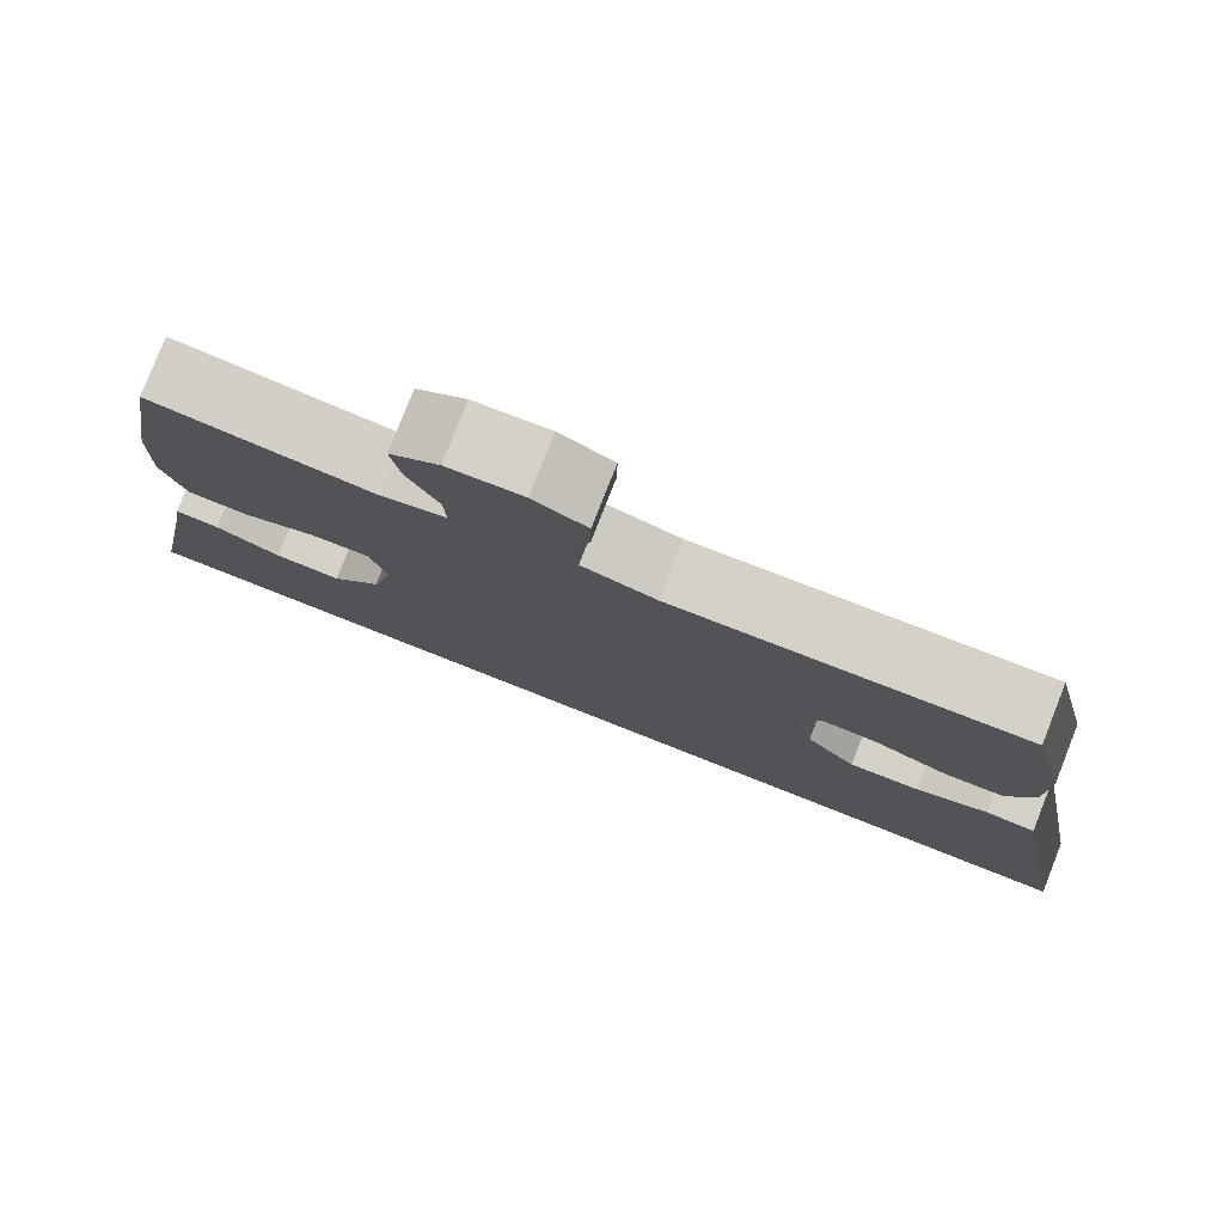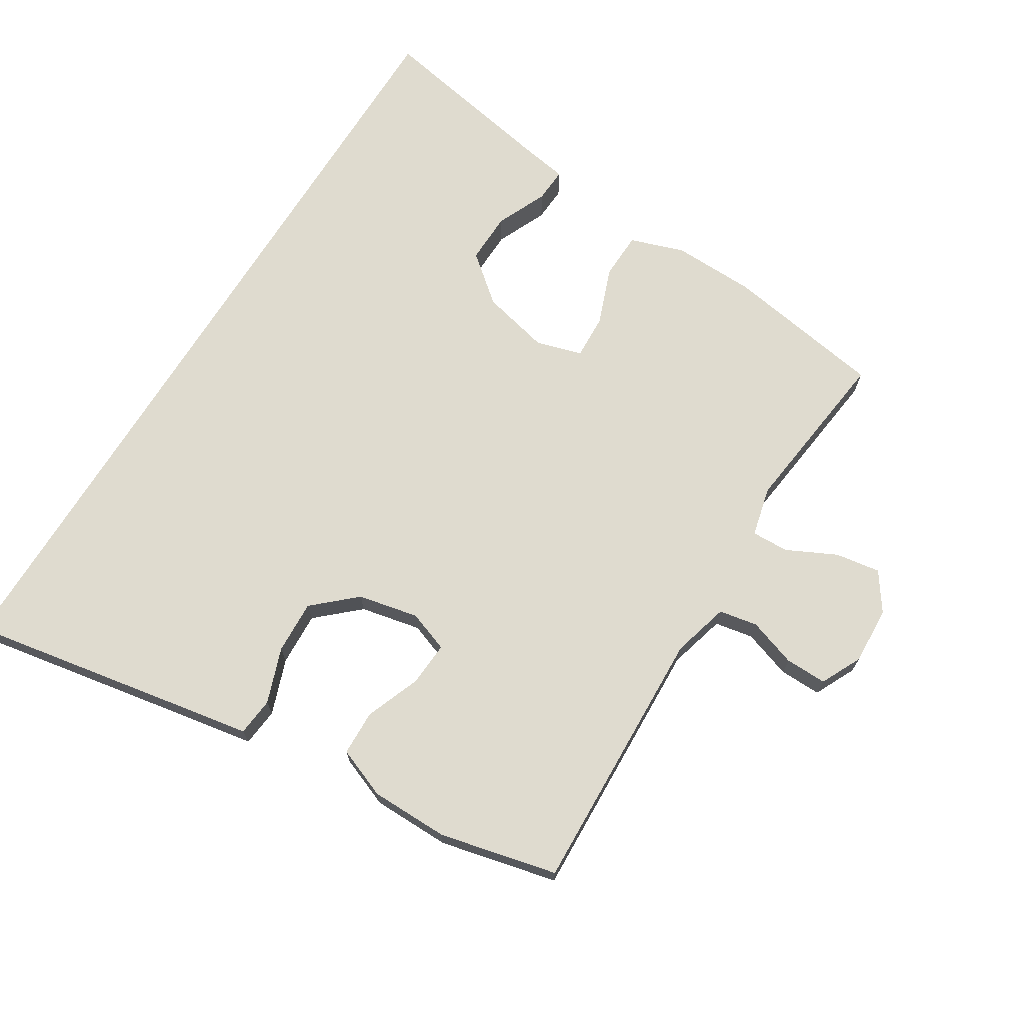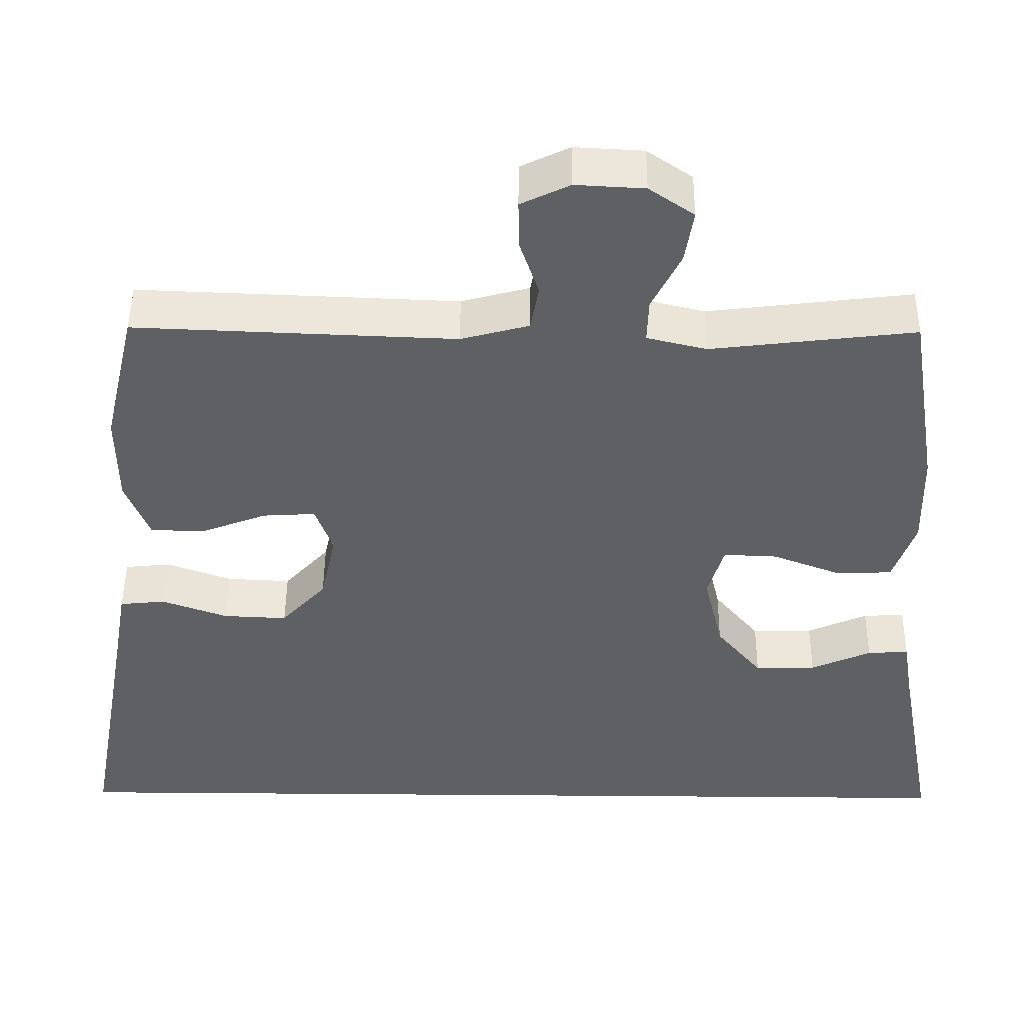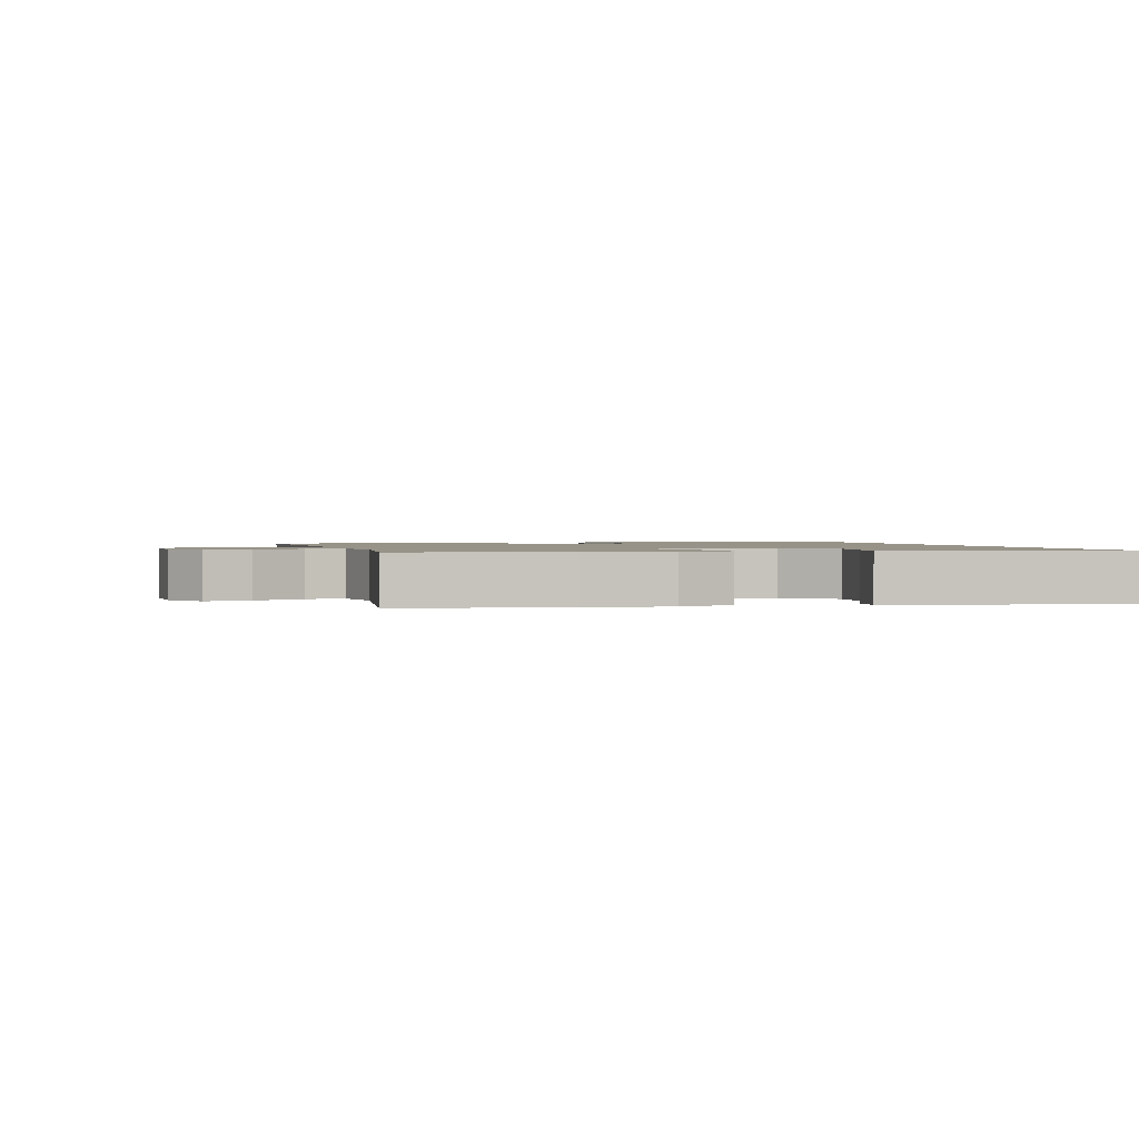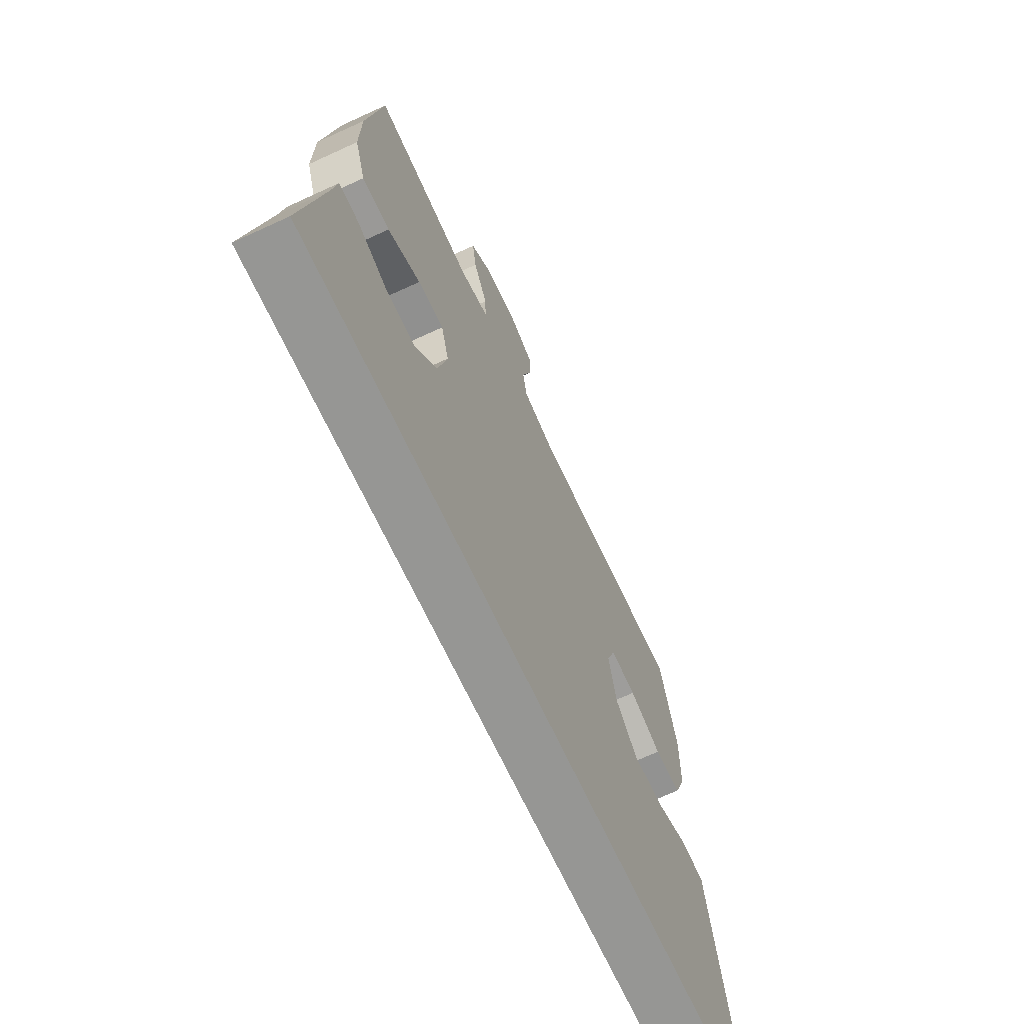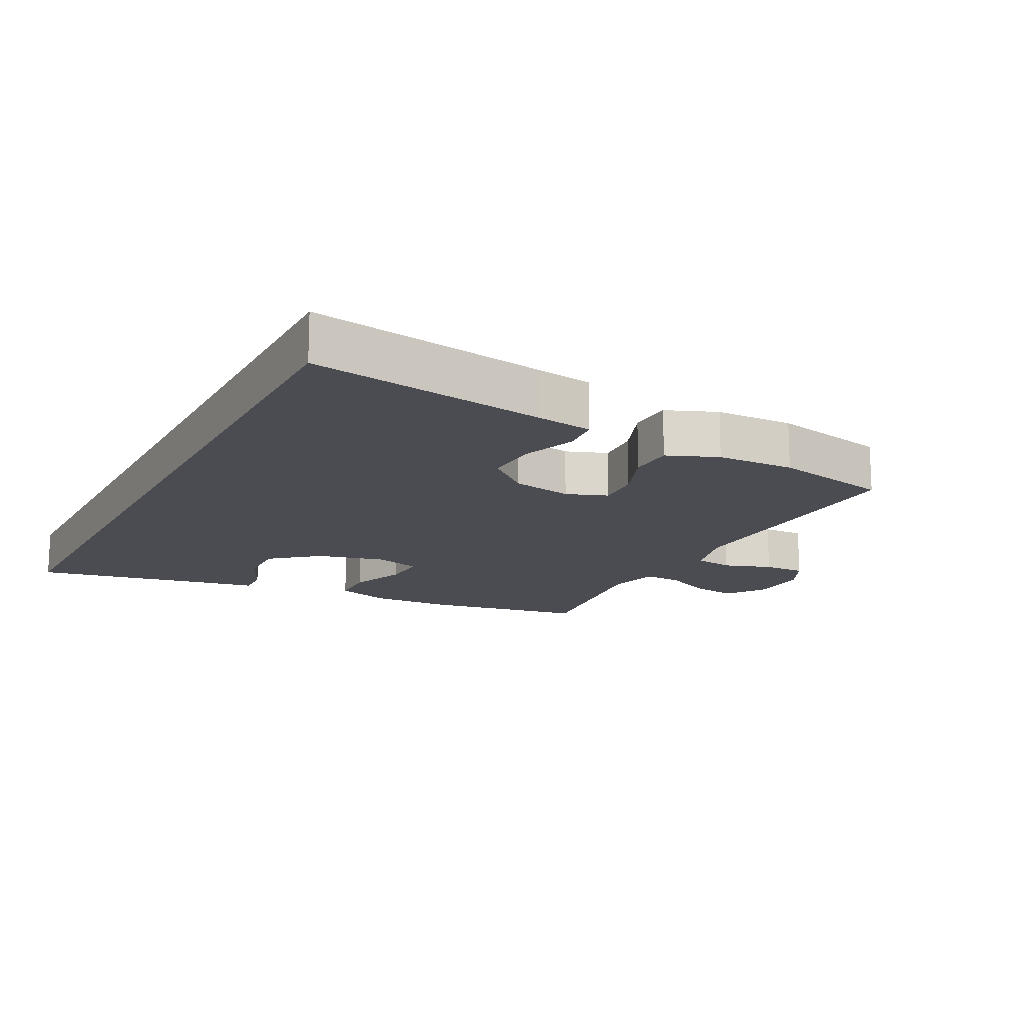
<metadata>
{"format":"obj","ext":"obj","renderer":"f3d","projection":"perspective","resolution":1024,"background":"white","views":[{"elev":79.3,"azim":-158.5,"up":"+Z"},{"elev":70.3,"azim":-58.1,"up":"+Y"},{"elev":47.8,"azim":0.5,"up":"+Z"},{"elev":1.3,"azim":75.3,"up":"+Y"},{"elev":-67.7,"azim":114.8,"up":"+Z"},{"elev":-15.3,"azim":-117.1,"up":"+Y"}]}
</metadata>
<code>
v -0.653 0.07 -0.5
v -0.586 0.07 -0.129
v -0.571 0.07 -0.043
v -0.511 0.07 -0.037
v -0.425 0.07 -0.068
v -0.341 0.07 -0.072
v -0.282 0.07 -0.007
v -0.262 0.07 0.087
v -0.285 0.07 0.151
v -0.354 0.07 0.147
v -0.44 0.07 0.114
v -0.511 0.07 0.116
v -0.542 0.07 0.195
v -0.543 0.07 0.317
v -0.5 0.07 0.5
v -0.081 0.07 0.483
v 0.008 0.07 0.507
v 0.019 0.07 0.567
v -0.006 0.07 0.642
v -0.007 0.07 0.707
v 0.057 0.07 0.738
v 0.147 0.07 0.733
v 0.206 0.07 0.692
v 0.195 0.07 0.622
v 0.157 0.07 0.545
v 0.155 0.07 0.487
v 0.233 0.07 0.468
v 0.5 0.07 0.5
v 0.54 0.07 0.251
v 0.543 0.07 0.121
v 0.514 0.07 0.037
v 0.44 0.07 0.035
v 0.351 0.07 0.069
v 0.281 0.07 0.072
v 0.26 0.07 0
v 0.285 0.07 -0.106
v 0.345 0.07 -0.179
v 0.425 0.07 -0.177
v 0.504 0.07 -0.142
v 0.558 0.07 -0.139
v 0.57 0.07 -0.213
v 0.623 0.07 -0.5
v -0.653 0 -0.5
v -0.586 0 -0.129
v -0.571 0 -0.043
v -0.511 0 -0.037
v -0.425 0 -0.068
v -0.341 0 -0.072
v -0.282 0 -0.007
v -0.262 0 0.087
v -0.285 0 0.151
v -0.354 0 0.147
v -0.44 0 0.114
v -0.511 0 0.116
v -0.542 0 0.195
v -0.543 0 0.317
v -0.5 0 0.5
v -0.081 0 0.483
v 0.008 0 0.507
v 0.019 0 0.567
v -0.006 0 0.642
v -0.007 0 0.707
v 0.057 0 0.738
v 0.147 0 0.733
v 0.206 0 0.692
v 0.195 0 0.622
v 0.157 0 0.545
v 0.155 0 0.487
v 0.233 0 0.468
v 0.5 0 0.5
v 0.54 0 0.251
v 0.543 0 0.121
v 0.514 0 0.037
v 0.44 0 0.035
v 0.351 0 0.069
v 0.281 0 0.072
v 0.26 0 0
v 0.285 0 -0.106
v 0.345 0 -0.179
v 0.425 0 -0.177
v 0.504 0 -0.142
v 0.558 0 -0.139
v 0.57 0 -0.213
v 0.623 0 -0.5
f 41 42 1 2
f 38 39 40 41
f 37 38 41
f 37 41 2
f 36 37 2
f 35 36 2
f 34 35 2
f 31 32 33
f 30 31 33
f 29 30 33
f 28 29 33
f 27 28 33
f 26 27 33 34
f 23 24 25
f 22 23 25
f 21 22 25
f 20 21 25
f 19 20 25
f 18 19 25
f 17 18 25 26
f 16 17 26 34
f 14 15 16
f 13 14 16
f 12 13 16
f 11 12 16
f 10 11 16
f 9 10 16
f 8 9 16 34
f 2 3 4 5
f 2 5 6
f 34 2 6
f 7 8 34
f 6 7 34
f 44 43 84 83
f 83 82 81 80
f 83 80 79
f 44 83 79
f 44 79 78
f 44 78 77
f 44 77 76
f 75 74 73
f 75 73 72
f 75 72 71
f 75 71 70
f 75 70 69
f 76 75 69 68
f 67 66 65
f 67 65 64
f 67 64 63
f 67 63 62
f 67 62 61
f 67 61 60
f 68 67 60 59
f 76 68 59 58
f 58 57 56
f 58 56 55
f 58 55 54
f 58 54 53
f 58 53 52
f 58 52 51
f 76 58 51 50
f 47 46 45 44
f 48 47 44
f 48 44 76
f 76 50 49
f 76 49 48
f 1 43 44 2
f 2 44 45 3
f 3 45 46 4
f 4 46 47 5
f 5 47 48 6
f 6 48 49 7
f 7 49 50 8
f 8 50 51 9
f 9 51 52 10
f 10 52 53 11
f 11 53 54 12
f 12 54 55 13
f 13 55 56 14
f 14 56 57 15
f 15 57 58 16
f 16 58 59 17
f 17 59 60 18
f 18 60 61 19
f 19 61 62 20
f 20 62 63 21
f 21 63 64 22
f 22 64 65 23
f 23 65 66 24
f 24 66 67 25
f 25 67 68 26
f 26 68 69 27
f 27 69 70 28
f 28 70 71 29
f 29 71 72 30
f 30 72 73 31
f 31 73 74 32
f 32 74 75 33
f 33 75 76 34
f 34 76 77 35
f 35 77 78 36
f 36 78 79 37
f 37 79 80 38
f 38 80 81 39
f 39 81 82 40
f 40 82 83 41
f 41 83 84 42
f 42 84 43 1

</code>
